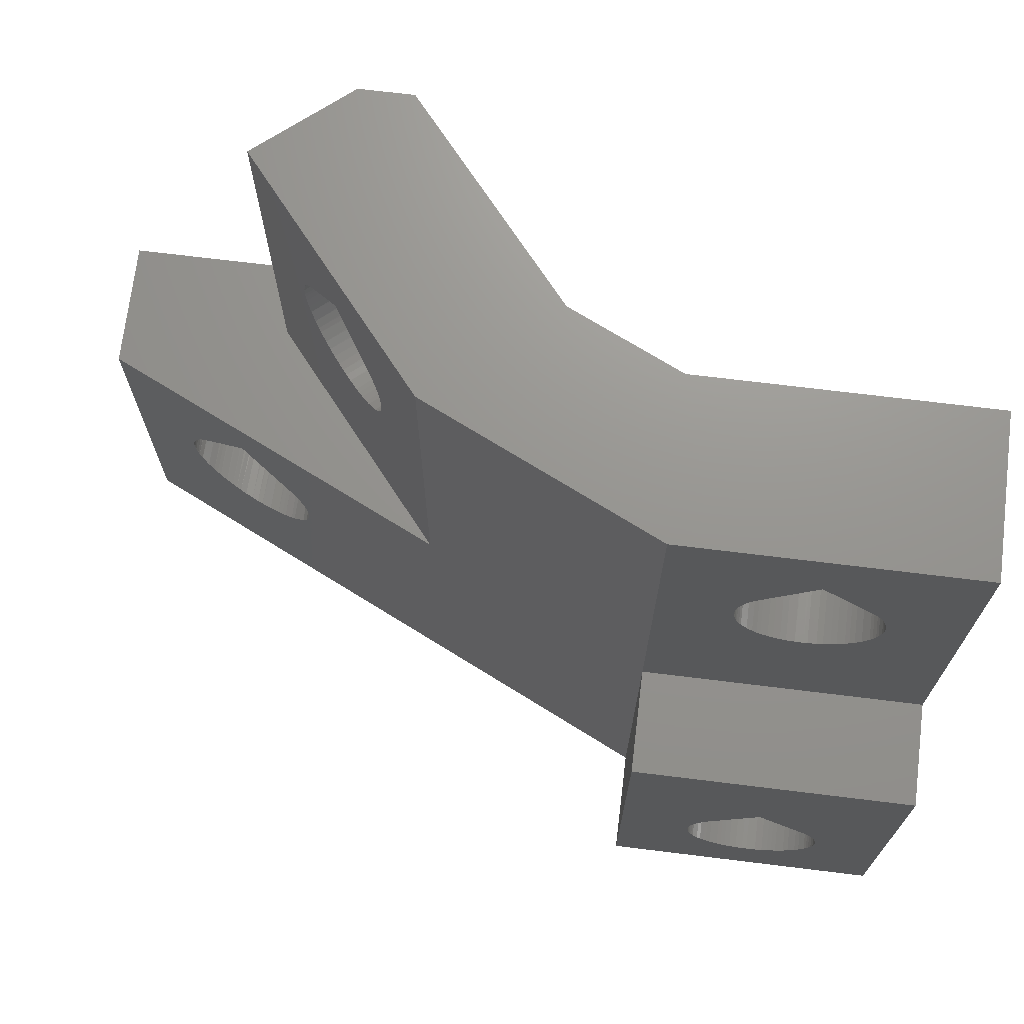
<metadata>
{"format":"stl","ext":"stl","renderer":"f3d","projection":"perspective","resolution":1024,"background":"white","views":[{"elev":70.9,"azim":-83.0,"up":"+Z"}]}
</metadata>
<code>
# stl→obj: 407 verts, 826 faces
v -0 -53.89 26.3
v 0 -51.58 30.91
v 0 -51.59 30.76
v 8.855 -35.76 47.18
v 10.16 -34.66 48.96
v 13.38 -38.49 48.96
v 3.3 -53.89 38.3
v 3.3 -50.77 44.09
v 3.3 -50.65 43.99
v 0 -51.4 29.9
v 0 -51.33 29.76
v 16 -36.3 26.3
v 14.26 -37.76 43.92
v 14.08 -37.91 43.79
v 11.52 -33.53 44.48
v 14.69 -37.39 44.42
v 14.78 -37.32 44.57
v 8.3 -50.03 43.69
v 8.3 -50.25 43.77
v 8.3 -49.39 33.96
v 14.42 -37.62 44.07
v 0 -51.51 30.23
v 0 -51.56 30.45
v 8.3 -51.56 30.45
v 11.67 -33.4 44.81
v 11.74 -33.34 45.02
v 13.61 -31.77 38.3
v 16 -26.3 38.3
v 16 -28.71 34.4
v 16 -28.64 34.26
v -0 -44.89 26.3
v 0 -49.42 28.6
v 0 -49.27 28.6
v 0 -50.14 28.73
v 0 -49.96 28.67
v 8.3 -51.57 46.03
v 8.3 -51.55 46.18
v 8.3 -53.89 51.3
v 0 -51.05 29.35
v 0 -50.83 29.14
v 3.3 -49.84 43.64
v 3.3 -49.58 43.6
v 3.3 -51.49 45.15
v 3.3 -51.55 45.41
v 8.3 -51.55 45.41
v 8.3 -49.35 28.6
v 16 -26.3 26.3
v 16 -29.78 31.26
v 16 -29.96 31.2
v 3.3 -48 44.09
v 3.3 -48.12 43.99
v 8.3 -48.12 43.99
v 8.3 -51.4 29.9
v 8.3 -47.68 47.18
v 8.3 -47.61 47.09
v 8.3 -44.89 51.3
v 14.74 -37.35 47.09
v 11.44 -33.6 47.24
v 11.58 -33.48 47
v 0 -50.28 28.79
v 8.3 -48 44.09
v 8.3 -47.86 44.21
v 3.3 -47.86 44.21
v 8.3 -53.89 26.3
v 10.8 -28.8 32.05
v 10.89 -28.61 32.4
v 11.97 -26.3 26.3
v 8.3 -51.1 44.41
v 8.3 -50.91 44.21
v 3.3 -50.91 44.21
v 0 -47.26 30.23
v 0 -47.21 30.45
v 11.7 -33.37 46.69
v 14.92 -37.2 46.69
v 14.85 -37.26 46.86
v 0 -48.09 29.02
v 0 -48.35 28.85
v 8.3 -48.35 28.85
v 3.3 -44.89 38.3
v 3.3 -47.68 44.41
v 3.3 -51.55 46.18
v 8.3 -47.44 31.83
v 0 -47.44 31.83
v 0 -47.38 31.69
v 14.67 -37.41 47.21
v 0 -51.05 32.24
v 8.3 -51.05 32.24
v 8.3 -51.17 32.09
v 8.3 -51.58 45.68
v 8.3 -51.58 45.91
v 14.99 -37.14 46.44
v 11.76 -33.33 46.52
v 8.3 -49.5 28.6
v 16 -31.05 31.14
v 16 -31.31 31.21
v 3.3 -44.89 51.3
v 6.717 -37.56 51.3
v 6.717 -37.56 38.3
v 0 -49.73 28.62
v 8.3 -47.44 29.76
v 8.3 -47.38 29.9
v 0 -47.38 29.9
v 0 -47.94 29.14
v 8.3 -48.09 29.02
v 8.3 -44.89 26.3
v 8.3 -47.94 29.14
v 0 -51.45 30.04
v 8.3 -51.45 30.04
v 3.3 -47.26 46.37
v 8.3 -47.26 46.37
v 8.3 -47.33 46.58
v 8.3 -49.96 28.67
v 8.3 -50.14 28.73
v 3.3 -51.58 45.91
v 3.3 -51.57 46.03
v 8.3 -47.21 30.45
v 8.3 -47.26 30.23
v 0 -47.21 31.14
v 8.3 -47.21 31.14
v 8.3 -47.26 31.37
v 0 -50.42 28.85
v 8.3 -50.42 28.85
v 0 -47.19 30.76
v 0 -51.4 31.69
v 0 -51.45 31.55
v -0 -53.89 38.3
v 11.74 -39.87 45.31
v 11.7 -39.91 45.69
v 9.931 -41.39 51.3
v 8.691 -35.9 46.86
v 11.97 -26.3 38.3
v 10.87 -28.65 34.28
v 10.78 -28.84 34.59
v 16 -28.59 32.44
v 16 -28.67 32.27
v 3.3 -51.1 44.41
v 3.3 -51.29 44.7
v 8.3 -51.29 44.7
v 8.3 -50.68 29.02
v 8.3 -50.83 29.14
v 13.61 -31.77 51.3
v 8.3 -50.28 28.79
v 8.3 -50.77 44.09
v 8.3 -50.65 43.99
v 8.3 -51.59 30.83
v 8.3 -51.56 31.14
v 16 -29.19 31.62
v 16 -29.31 31.52
v 3.3 -47.61 47.09
v 3.3 -47.48 46.9
v 3.3 -47.22 45.41
v 3.3 -47.28 45.15
v 8.3 -47.28 45.15
v 12.03 -39.62 47.12
v 11.91 -39.73 46.86
v 16 -36.3 51.3
v 11.81 -39.81 46.59
v 8.3 -49.04 28.62
v 13.63 -38.29 43.62
v 13.8 -38.14 43.67
v 10.53 -34.36 43.65
v 3.3 -44.89 26.3
v 9.157 -32.32 31.91
v 9.255 -32.12 31.69
v 8.3 -47.19 30.91
v 8.3 -47.19 30.76
v 10.03 -34.77 43.6
v 15.04 -37.1 46.18
v 10.98 -28.42 33.43
v 10.98 -28.42 33.22
v 16 -28.42 33.23
v 16 -28.86 34.62
v 8.687 -35.9 44.74
v 8.779 -35.83 44.54
v 14.97 -37.16 45.09
v 11.81 -33.29 45.31
v 11.09 -33.89 43.96
v 11.3 -33.71 44.17
v 0 -48.49 28.79
v 0 -48.63 28.73
v 8.3 -48.63 28.73
v 16 -28.42 33.11
v 10.93 -28.52 32.63
v 10.97 -28.43 33.01
v 16 -30.41 31.11
v 16 -30.6 31.1
v 9.872 -30.79 31.1
v 9.95 -30.62 31.1
v 3.3 -48.74 43.69
v 3.3 -48.93 43.64
v 8.3 -48.93 43.64
v 8.3 -47.41 44.83
v 8.3 -47.33 45.01
v 3.3 -47.33 45.01
v 8.3 -47.22 46.18
v 3.3 -47.22 46.18
v 3.3 -47.2 46.03
v 16 -29.54 31.38
v 8.849 -35.77 44.42
v 8.3 -51.05 29.35
v 16 -28.46 32.85
v 0 -47.19 30.91
v 3.3 -53.89 51.3
v 8.987 -35.65 44.22
v 16 -32.31 31.89
v 16 -32.49 32.14
v 8.3 -51.58 30.68
v 3.3 -48.53 43.77
v 3.3 -50.42 43.85
v 11.38 -33.64 44.28
v -0 -44.89 38.3
v 0 -51.33 31.83
v 3.3 -51.36 44.83
v 8.3 -47.73 29.35
v 8.934 -32.8 33.06
v 8.943 -32.78 32.92
v 16 -28.5 32.7
v 8.499 -36.06 45.46
v 8.479 -36.08 45.8
v 9.716 -31.13 31.16
v 9.793 -30.96 31.12
v 3.3 -47.41 44.83
v 0 -49.39 33.96
v 10.66 -29.1 31.7
v 10.71 -28.99 31.81
v 0 -47.26 31.37
v 0 -47.32 31.55
v 14.56 -37.51 44.22
v 3.3 -51.1 47.18
v 3.3 -51.17 47.09
v 0 -47.44 29.76
v 16 -32.71 32.62
v 16 -32.78 32.92
v 8.3 -49.58 43.6
v 8.3 -49.84 43.64
v 8.3 -47.73 32.24
v 8.3 -48.74 43.69
v 16 -34.62 38.3
v 16 -30.62 36.46
v 8.3 -49.39 48.96
v 16 -29.05 31.75
v 3.3 -47.19 45.91
v 16 -32.28 34.74
v 9.931 -41.39 26.3
v 12.99 -38.82 43.66
v 12.76 -39.01 43.75
v 8.3 -51.17 29.5
v 0 -47.73 29.35
v 8.3 -48.35 43.85
v 8.3 -48.53 43.77
v 13.33 -38.53 43.6
v 13.13 -38.7 43.62
v 16 -34.62 51.3
v 3.3 -47.41 46.76
v 8.3 -48.49 28.79
v 0 -50.68 29.02
v 10.73 -34.19 43.72
v 13.94 -38.02 43.72
v 3.3 -48.35 43.85
v 0 -47.32 30.04
v 11.78 -33.31 46.41
v 11.82 -33.28 46.22
v 8.3 -47.68 44.41
v 8.3 -48.82 28.67
v 0 -48.82 28.67
v 8.3 -47.48 46.9
v 3.3 -51.44 45.01
v 8.3 -51.33 29.76
v 0 -51.17 29.5
v 0 -47.61 29.5
v 3.3 -50.03 43.69
v 11.93 -39.71 44.67
v 12.08 -39.58 44.39
v 10.95 -28.48 32.77
v 8.3 -50.42 43.85
v 8.3 -47.41 46.76
v 11.85 -39.78 44.87
v 3.3 -47.68 47.18
v 3.3 -49.39 48.96
v 8.3 -51.49 45.15
v 8.3 -51.17 47.09
v 8.3 -47.2 46.03
v 10.97 -28.44 33.6
v 0 -51.17 32.09
v 8.3 -51.33 31.83
v 10.72 -28.98 34.77
v 9.954 -30.62 36.46
v 10.26 -29.96 31.2
v 10.33 -29.8 31.25
v 8.3 -51.51 30.23
v 10.61 -29.21 31.6
v 8.3 -49.31 43.6
v 8.3 -49.19 43.6
v 3.3 -49.19 43.6
v 8.515 -36.05 45.35
v 9.165 -35.5 44.02
v 8.3 -49.73 28.62
v 10.95 -28.48 33.81
v 9.184 -32.27 34.75
v 11.77 -39.84 45.12
v 3.3 -47.33 46.58
v 8.56 -36.01 45.12
v 3.3 -47.19 45.68
v 3.3 -47.2 45.57
v 8.3 -47.2 45.57
v 3.3 -50.25 43.77
v 16 -31.66 31.36
v 16 -31.89 31.5
v 8.3 -51.36 46.76
v 8.3 -51.29 46.9
v 0 -47.61 32.09
v 0 -47.73 32.24
v 8.3 -51.4 31.69
v 8.3 -51.45 31.55
v 8.3 -47.38 31.69
v 10.4 -29.65 31.32
v 10.5 -29.44 31.44
v 16 -32.81 33.11
v 16 -32.81 33.38
v 3.3 -51.51 46.37
v 16 -28.44 33.64
v 16 -28.42 33.45
v 8.3 -47.19 45.91
v 8.3 -47.19 45.68
v 16 -32.01 31.59
v 10.05 -30.41 31.11
v 12.11 -39.56 47.24
v 3.3 -49.46 43.6
v 8.3 -51.36 44.83
v 8.517 -36.05 46.26
v 11.74 -39.87 46.33
v 11.71 -39.89 46.14
v 8.3 -47.32 31.55
v 12.36 -39.35 44.05
v 12.22 -39.47 44.2
v 12.53 -39.21 43.9
v 3.3 -51.57 45.57
v 10.9 -28.59 34.15
v 3.3 -51.36 46.76
v 3.3 -51.29 46.9
v 8.3 -51.57 45.57
v 8.3 -51.44 46.58
v 8.554 -36.02 46.44
v 8.626 -35.96 46.69
v 8.492 -36.07 46.07
v 16 -32.63 32.41
v 9.632 -35.11 43.71
v 8.3 -47.32 30.04
v 9.468 -35.25 43.79
v 16 -32.21 31.78
v 3.3 -47.48 44.7
v 11.84 -33.26 45.99
v 10.35 -34.5 43.61
v 16 -28.9 31.92
v 3.3 -51.58 45.68
v 16 -32.48 34.46
v 16 -32.35 34.65
v 8.3 -51.51 46.37
v 14.9 -37.22 44.84
v 8.984 -32.7 32.58
v 9.008 -32.64 32.44
v 15.06 -37.08 45.92
v 15.06 -37.08 45.65
v 16 -32.77 33.76
v 16 -32.72 33.94
v 16 -29.01 34.8
v 10.17 -30.16 31.14
v 16 -28.79 32.07
v 15.03 -37.11 45.35
v 8.3 -47.22 45.41
v 11.84 -33.26 45.53
v 15.04 -37.1 45.46
v 9.744 -35.02 43.67
v 0 -51.51 31.37
v 9.569 -31.44 31.26
v 11.69 -39.91 45.84
v 8.3 -51.1 47.18
v 8.3 -47.61 29.5
v 16 -31.49 31.28
v 16 -28.51 33.94
v 10.21 -34.63 43.6
v 8.3 -47.61 32.09
v 9.287 -35.4 43.92
v 3.3 -51.44 46.58
v 0 -49.04 28.62
v 10.91 -34.04 43.83
v 11.85 -33.25 45.69
v 8.3 -51.44 45.01
v 9.077 -32.5 32.15
v 9.139 -32.36 34.63
v 9.047 -32.56 34.32
v 8.929 -32.82 33.23
v 16 -32.62 34.19
v 0 -51.56 31.14
v 16 -32.8 33.53
v 16 -30.25 31.13
v 8.998 -32.67 34.09
v 8.3 -51.51 31.37
v 13.42 -38.46 43.6
v 9.31 -32 31.58
v 8.962 -32.74 33.86
v 8.939 -32.79 33.61
v 8.3 -47.48 44.7
v 9.432 -31.74 31.4
v 9.499 -31.59 31.32
v 16 -30.83 31.11
v 8.932 -32.81 33.48
f 1 2 3
f 4 5 6
f 7 8 9
f 10 11 1
f 12 13 14
f 15 16 17
f 18 19 20
f 12 21 13
f 22 23 24
f 25 26 27
f 28 29 30
f 31 32 33
f 1 34 35
f 36 37 38
f 1 39 40
f 41 42 7
f 43 44 45
f 33 32 46
f 47 48 49
f 50 51 52
f 25 15 17
f 23 22 1
f 11 10 53
f 54 55 56
f 57 58 59
f 60 34 1
f 61 62 63
f 1 64 7
f 65 66 67
f 68 69 70
f 31 71 72
f 73 74 75
f 76 77 78
f 79 63 80
f 81 37 36
f 82 83 84
f 58 57 85
f 86 87 88
f 38 89 90
f 91 74 92
f 64 46 93
f 12 94 95
f 96 97 98
f 35 99 1
f 100 101 102
f 103 76 104
f 105 106 104
f 10 107 108
f 109 110 111
f 112 113 64
f 114 115 36
f 116 117 105
f 118 119 120
f 60 121 122
f 123 72 116
f 76 103 31
f 124 125 126
f 127 128 129
f 97 4 130
f 77 76 31
f 131 132 133
f 134 135 47
f 52 61 50
f 136 137 138
f 64 139 140
f 46 64 105
f 97 141 5
f 142 113 34
f 143 144 9
f 64 145 146
f 47 147 148
f 55 149 150
f 151 152 153
f 130 154 155
f 156 6 85
f 157 155 129
f 105 158 46
f 159 160 161
f 162 163 164
f 105 165 166
f 167 27 98
f 138 68 136
f 91 168 156
f 169 170 171
f 28 172 29
f 173 174 98
f 7 137 136
f 175 176 26
f 27 177 178
f 179 180 181
f 182 171 170
f 67 66 183
f 170 184 182
f 185 186 47
f 187 188 67
f 189 190 191
f 192 193 194
f 195 196 197
f 47 198 48
f 98 174 199
f 64 140 200
f 201 182 184
f 15 25 27
f 202 123 166
f 38 203 7
f 199 204 98
f 205 206 12
f 23 3 207
f 189 208 79
f 209 9 144
f 178 210 27
f 84 83 211
f 126 212 124
f 7 213 137
f 7 44 43
f 149 55 54
f 210 15 27
f 105 214 106
f 215 216 162
f 201 217 47
f 150 149 96
f 152 194 193
f 218 219 128
f 67 220 221
f 79 222 194
f 126 223 86
f 67 224 225
f 226 227 211
f 12 228 21
f 229 230 203
f 53 108 64
f 85 57 156
f 231 102 31
f 12 232 233
f 20 234 235
f 236 237 191
f 28 238 239
f 56 240 54
f 56 110 195
f 47 241 147
f 96 242 197
f 243 239 238
f 244 245 246
f 200 247 64
f 42 41 235
f 145 207 3
f 106 214 248
f 236 249 250
f 116 166 123
f 251 252 244
f 238 253 156
f 96 254 150
f 181 255 179
f 140 139 256
f 257 258 14
f 259 208 250
f 260 71 31
f 91 92 261
f 118 226 211
f 96 197 196
f 203 115 114
f 203 81 115
f 262 261 141
f 62 263 80
f 158 264 265
f 266 150 254
f 123 202 31
f 267 213 7
f 235 234 42
f 268 247 269
f 270 231 31
f 19 18 271
f 64 122 139
f 162 67 244
f 174 272 273
f 1 107 10
f 67 183 274
f 1 3 23
f 200 140 40
f 20 19 275
f 254 276 266
f 210 178 228
f 272 277 244
f 278 279 96
f 177 13 21
f 74 73 92
f 267 43 280
f 79 190 189
f 281 230 229
f 197 282 195
f 169 283 131
f 250 249 259
f 284 88 285
f 286 287 131
f 67 288 289
f 24 290 22
f 67 291 224
f 248 103 106
f 107 22 290
f 191 237 189
f 292 293 294
f 208 189 237
f 80 63 62
f 98 218 295
f 170 169 131
f 98 204 296
f 40 256 1
f 93 297 64
f 131 283 298
f 98 287 299
f 244 277 300
f 109 301 96
f 237 250 208
f 300 277 302
f 7 43 267
f 303 304 305
f 276 254 301
f 90 36 38
f 275 19 306
f 307 308 12
f 193 153 152
f 38 309 310
f 129 155 154
f 8 70 69
f 211 311 312
f 150 266 55
f 287 98 131
f 124 313 314
f 105 64 162
f 315 84 227
f 316 317 67
f 318 319 238
f 37 81 320
f 102 231 100
f 122 142 60
f 321 322 28
f 323 324 56
f 7 271 41
f 41 271 18
f 195 282 56
f 70 136 68
f 313 124 212
f 308 325 12
f 266 276 56
f 188 326 67
f 327 6 129
f 42 328 7
f 102 260 31
f 79 259 51
f 97 5 4
f 211 202 118
f 328 42 234
f 84 315 82
f 24 207 64
f 137 213 329
f 144 275 209
f 160 258 257
f 203 279 229
f 269 11 268
f 330 331 332
f 295 302 98
f 227 333 315
f 247 200 39
f 72 71 117
f 203 96 279
f 334 335 244
f 46 158 33
f 146 145 2
f 244 246 336
f 31 179 77
f 119 165 105
f 7 337 44
f 75 59 73
f 56 324 305
f 323 282 197
f 250 237 236
f 18 235 41
f 197 242 323
f 294 328 292
f 191 293 236
f 156 74 91
f 298 338 131
f 105 101 100
f 309 339 340
f 341 89 38
f 59 58 141
f 32 31 1
f 38 342 309
f 343 344 157
f 345 330 332
f 207 24 23
f 120 226 118
f 264 181 180
f 344 130 155
f 273 272 244
f 97 130 344
f 126 211 223
f 126 86 284
f 306 271 7
f 208 259 79
f 206 346 12
f 111 110 56
f 246 245 347
f 101 348 260
f 264 158 105
f 38 310 281
f 221 187 67
f 336 246 349
f 230 281 310
f 325 350 12
f 77 179 255
f 351 222 79
f 290 108 107
f 7 126 1
f 136 70 7
f 69 143 8
f 108 53 10
f 141 352 262
f 353 161 27
f 166 165 202
f 354 241 47
f 273 199 174
f 223 20 87
f 203 114 355
f 87 86 223
f 56 105 244
f 64 290 24
f 356 357 238
f 233 232 216
f 292 234 20
f 358 342 38
f 277 272 173
f 12 175 359
f 79 51 50
f 141 73 59
f 320 358 37
f 360 361 162
f 362 363 156
f 364 365 238
f 216 215 233
f 318 233 215
f 339 309 342
f 249 52 51
f 88 284 86
f 310 340 230
f 178 177 21
f 337 355 89
f 31 265 180
f 282 323 56
f 190 294 293
f 28 366 172
f 181 264 105
f 45 280 43
f 34 60 142
f 312 223 211
f 367 288 67
f 47 135 368
f 12 369 175
f 370 305 304
f 350 205 12
f 1 121 60
f 176 371 27
f 372 369 12
f 211 31 202
f 27 28 131
f 71 260 348
f 245 373 347
f 126 284 212
f 327 154 4
f 125 374 126
f 90 89 355
f 196 195 110
f 67 375 220
f 129 376 332
f 38 281 377
f 105 100 378
f 12 95 379
f 28 30 380
f 97 345 219
f 378 100 231
f 329 138 137
f 27 167 381
f 382 82 263
f 139 122 121
f 362 168 352
f 57 75 156
f 78 104 76
f 105 166 116
f 336 349 383
f 330 343 331
f 244 336 334
f 180 265 264
f 256 40 140
f 37 358 38
f 131 133 286
f 256 121 1
f 355 114 90
f 26 176 27
f 342 384 339
f 378 214 105
f 98 349 347
f 39 269 247
f 67 289 316
f 338 132 131
f 348 117 71
f 231 270 378
f 324 323 242
f 31 385 265
f 274 184 67
f 347 373 98
f 108 290 64
f 97 330 345
f 12 14 258
f 235 18 20
f 148 198 47
f 44 337 341
f 157 331 343
f 64 247 268
f 105 104 78
f 1 269 39
f 162 216 360
f 113 112 35
f 242 303 324
f 341 45 44
f 177 386 13
f 141 387 352
f 64 268 53
f 105 255 181
f 89 341 337
f 214 378 270
f 111 301 109
f 385 33 158
f 7 209 306
f 131 98 27
f 240 279 278
f 99 35 112
f 211 83 311
f 272 174 173
f 386 177 27
f 64 207 145
f 31 248 270
f 301 111 276
f 153 370 151
f 347 349 246
f 82 315 263
f 304 151 370
f 12 17 16
f 54 278 149
f 335 273 244
f 280 388 267
f 219 376 128
f 6 156 129
f 176 175 369
f 1 31 162
f 97 129 156
f 255 78 77
f 240 56 38
f 28 239 366
f 270 248 214
f 56 276 111
f 129 332 331
f 369 372 176
f 252 245 244
f 389 361 206
f 244 105 162
f 129 128 376
f 128 127 218
f 96 301 254
f 346 232 12
f 279 240 377
f 98 390 391
f 50 63 79
f 381 353 27
f 203 320 81
f 168 362 156
f 273 335 199
f 79 7 328
f 314 125 124
f 299 390 98
f 130 4 154
f 67 225 65
f 35 34 113
f 389 163 162
f 31 33 385
f 168 91 261
f 304 303 96
f 234 292 328
f 79 194 152
f 377 229 279
f 392 215 162
f 27 257 386
f 55 266 56
f 47 217 134
f 228 16 210
f 25 17 359
f 296 335 334
f 36 115 81
f 372 371 176
f 377 240 38
f 229 377 281
f 383 349 98
f 63 50 61
f 32 99 93
f 51 259 249
f 245 252 373
f 72 123 31
f 142 122 64
f 154 327 129
f 238 365 393
f 38 45 341
f 297 93 99
f 380 321 28
f 80 351 79
f 271 306 19
f 302 173 98
f 7 64 38
f 340 310 309
f 155 157 344
f 331 157 129
f 75 57 59
f 156 12 238
f 67 326 367
f 1 22 107
f 110 109 196
f 78 255 105
f 103 248 31
f 374 394 126
f 112 297 99
f 265 385 158
f 117 116 72
f 328 294 79
f 194 222 192
f 161 353 159
f 357 243 238
f 12 379 307
f 305 324 303
f 12 16 228
f 79 152 151
f 340 339 203
f 15 210 16
f 6 327 4
f 244 129 56
f 64 113 142
f 47 368 354
f 21 228 178
f 96 149 278
f 160 257 161
f 227 84 211
f 105 348 101
f 11 269 1
f 277 173 302
f 67 317 291
f 9 8 143
f 96 303 242
f 9 209 7
f 98 79 96
f 373 167 98
f 180 179 31
f 53 268 11
f 36 90 114
f 386 257 14
f 386 14 13
f 99 32 1
f 285 212 284
f 105 117 348
f 295 218 127
f 230 340 203
f 358 320 384
f 162 361 389
f 319 395 238
f 184 274 201
f 64 297 112
f 359 17 12
f 27 161 257
f 339 384 203
f 344 343 97
f 278 54 240
f 93 46 32
f 47 49 396
f 343 330 97
f 146 2 394
f 212 285 313
f 260 102 101
f 70 8 7
f 322 171 28
f 121 256 139
f 306 209 275
f 104 106 103
f 58 5 141
f 293 191 190
f 156 75 74
f 27 238 28
f 384 342 358
f 203 384 320
f 296 383 98
f 243 299 287
f 287 239 243
f 239 287 286
f 286 366 239
f 79 294 190
f 238 395 364
f 92 73 141
f 40 39 200
f 396 185 47
f 162 64 1
f 261 92 141
f 3 2 145
f 196 109 96
f 238 393 356
f 133 172 366
f 133 366 286
f 56 305 370
f 132 29 172
f 132 172 133
f 397 98 391
f 126 394 2
f 126 2 1
f 85 6 5
f 85 5 58
f 338 30 29
f 338 29 132
f 298 380 30
f 298 30 338
f 127 300 302
f 127 302 295
f 64 146 398
f 283 321 380
f 283 380 298
f 371 387 141
f 371 141 27
f 203 38 56
f 203 56 96
f 169 321 283
f 399 251 244
f 267 388 329
f 267 329 213
f 118 202 165
f 118 165 119
f 274 183 134
f 183 66 135
f 183 135 134
f 400 162 164
f 352 168 261
f 352 261 262
f 354 368 135
f 65 225 241
f 65 241 354
f 225 147 241
f 224 291 148
f 291 317 198
f 291 198 148
f 182 28 171
f 316 289 49
f 316 49 48
f 141 97 156
f 141 156 253
f 223 312 236
f 223 236 20
f 211 126 7
f 211 7 79
f 238 12 233
f 238 233 318
f 244 67 47
f 244 47 12
f 162 31 211
f 162 211 79
f 375 307 379
f 400 164 350
f 400 350 325
f 97 219 218
f 97 218 98
f 164 205 350
f 156 363 372
f 156 372 12
f 206 361 232
f 206 232 346
f 311 83 82
f 311 82 382
f 361 360 216
f 361 216 232
f 371 372 363
f 371 363 387
f 292 20 236
f 292 236 293
f 401 364 395
f 401 395 402
f 397 365 364
f 397 364 401
f 391 393 365
f 391 365 397
f 345 332 376
f 345 376 219
f 390 356 393
f 390 393 391
f 300 127 129
f 300 129 244
f 299 356 390
f 227 226 120
f 227 120 333
f 312 311 382
f 312 382 236
f 151 304 96
f 151 96 79
f 131 67 184
f 131 184 170
f 80 263 403
f 80 403 351
f 359 175 26
f 359 26 25
f 215 392 319
f 215 319 318
f 203 355 337
f 203 337 7
f 238 27 141
f 238 141 253
f 251 399 381
f 251 381 167
f 404 400 325
f 404 325 308
f 405 404 308
f 220 375 379
f 220 379 95
f 56 129 97
f 56 97 96
f 317 316 48
f 317 48 198
f 406 47 186
f 62 382 263
f 394 374 398
f 394 398 146
f 199 335 296
f 199 296 204
f 47 67 131
f 47 131 28
f 315 403 263
f 66 65 354
f 66 354 135
f 61 382 62
f 289 288 396
f 289 396 49
f 401 98 397
f 94 12 47
f 94 47 406
f 392 407 402
f 159 399 244
f 404 162 400
f 201 47 28
f 201 28 182
f 56 370 153
f 56 153 105
f 64 398 314
f 64 314 38
f 321 169 171
f 321 171 322
f 134 217 201
f 134 201 274
f 148 147 225
f 148 225 224
f 185 396 288
f 185 288 367
f 399 159 353
f 399 353 381
f 95 94 187
f 389 206 205
f 356 299 243
f 356 243 357
f 398 374 125
f 398 125 314
f 403 192 222
f 403 222 351
f 334 336 383
f 334 383 296
f 252 251 167
f 252 167 373
f 308 307 375
f 308 375 405
f 188 187 94
f 188 94 406
f 326 188 406
f 326 406 186
f 186 185 367
f 186 367 326
f 387 363 362
f 387 362 352
f 193 192 333
f 402 98 401
f 160 159 244
f 52 382 61
f 405 162 404
f 220 95 187
f 220 187 221
f 315 333 192
f 315 192 403
f 392 402 395
f 392 395 319
f 389 205 164
f 389 164 163
f 407 98 402
f 249 236 382
f 249 382 52
f 258 160 244
f 258 244 12
f 375 67 162
f 375 162 405
f 193 333 120
f 162 79 98
f 313 285 329
f 313 329 388
f 285 88 138
f 285 138 329
f 88 87 68
f 88 68 138
f 87 69 68
f 392 162 98
f 392 98 407
f 153 119 105
f 87 143 69
f 193 120 119
f 193 119 153
f 280 314 313
f 280 313 388
f 314 280 45
f 314 45 38
f 87 144 143
f 87 20 275
f 87 275 144

</code>
